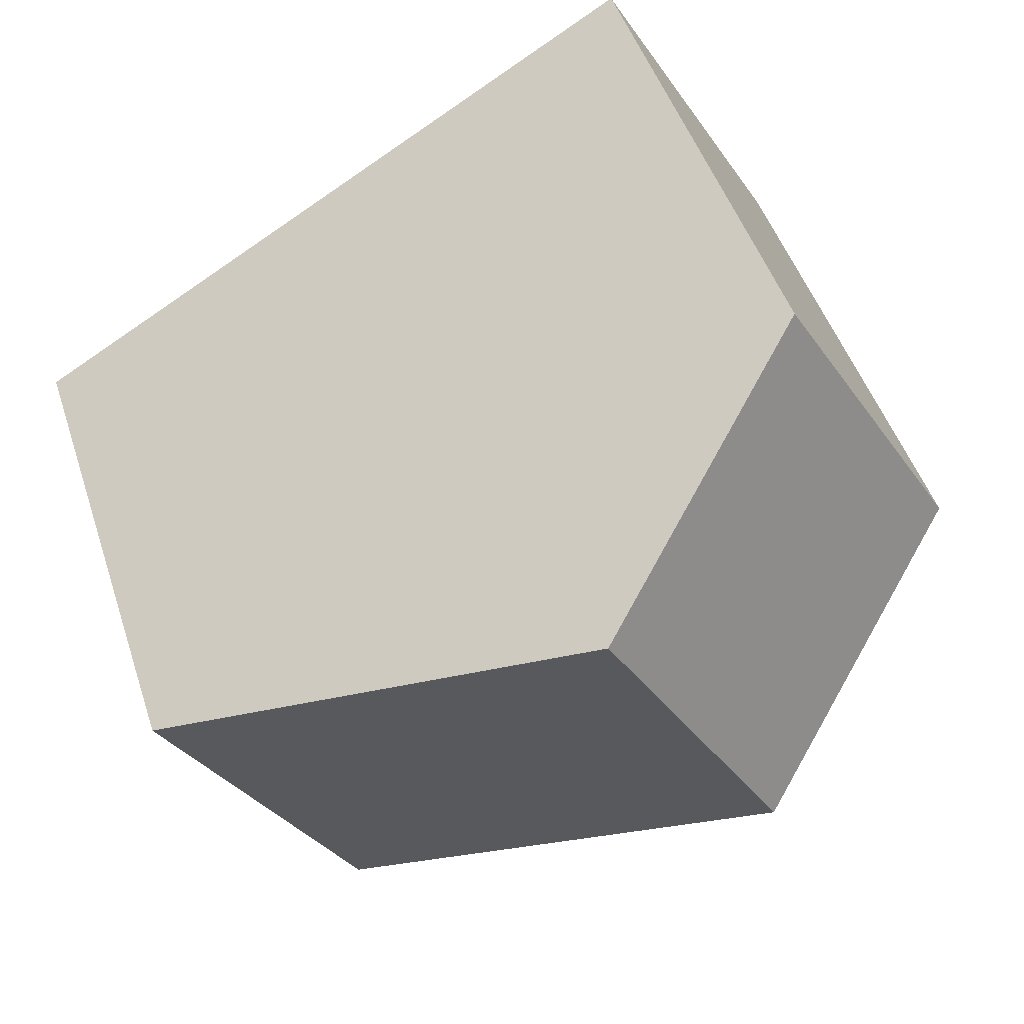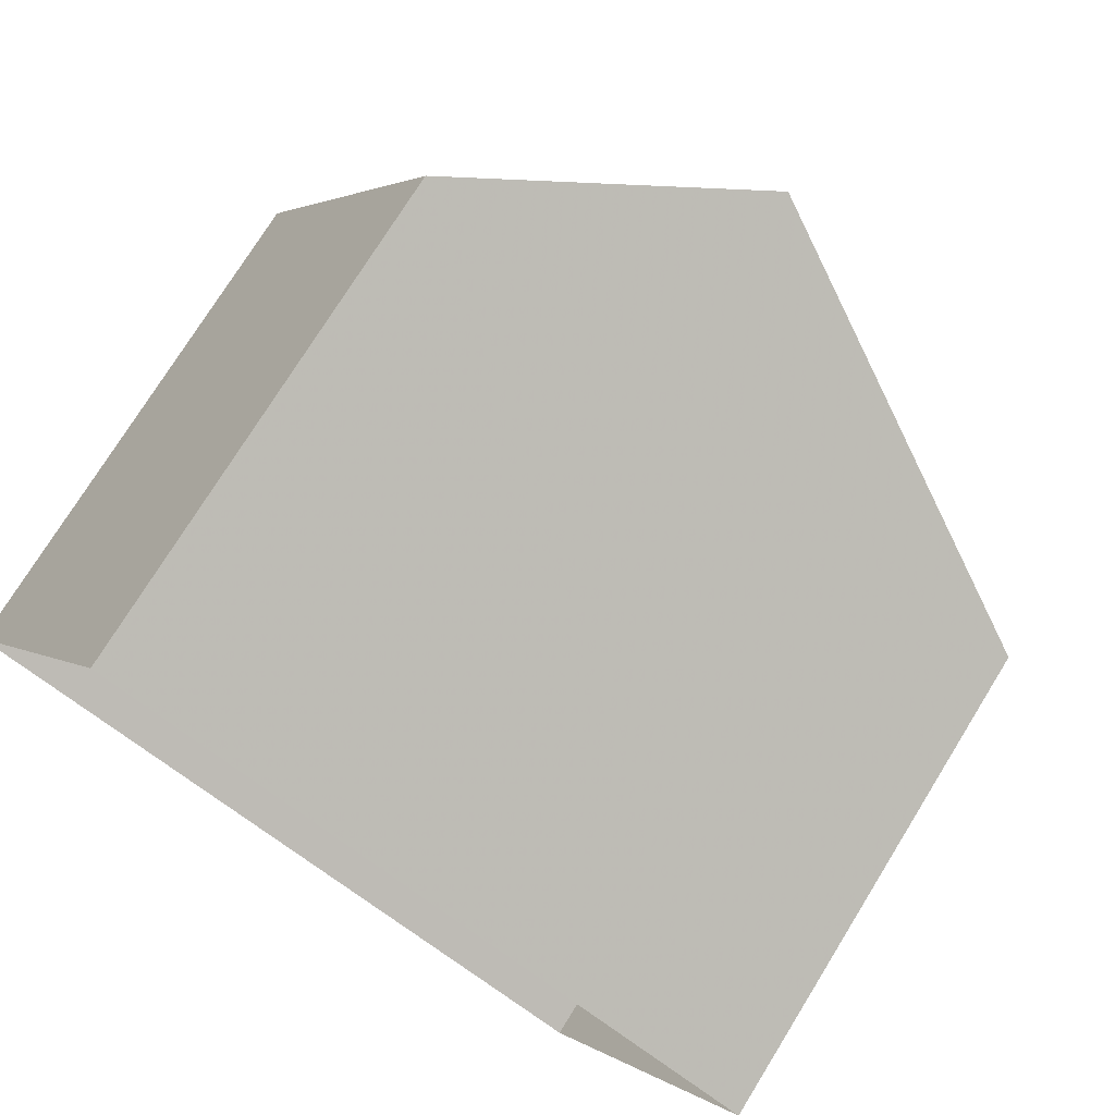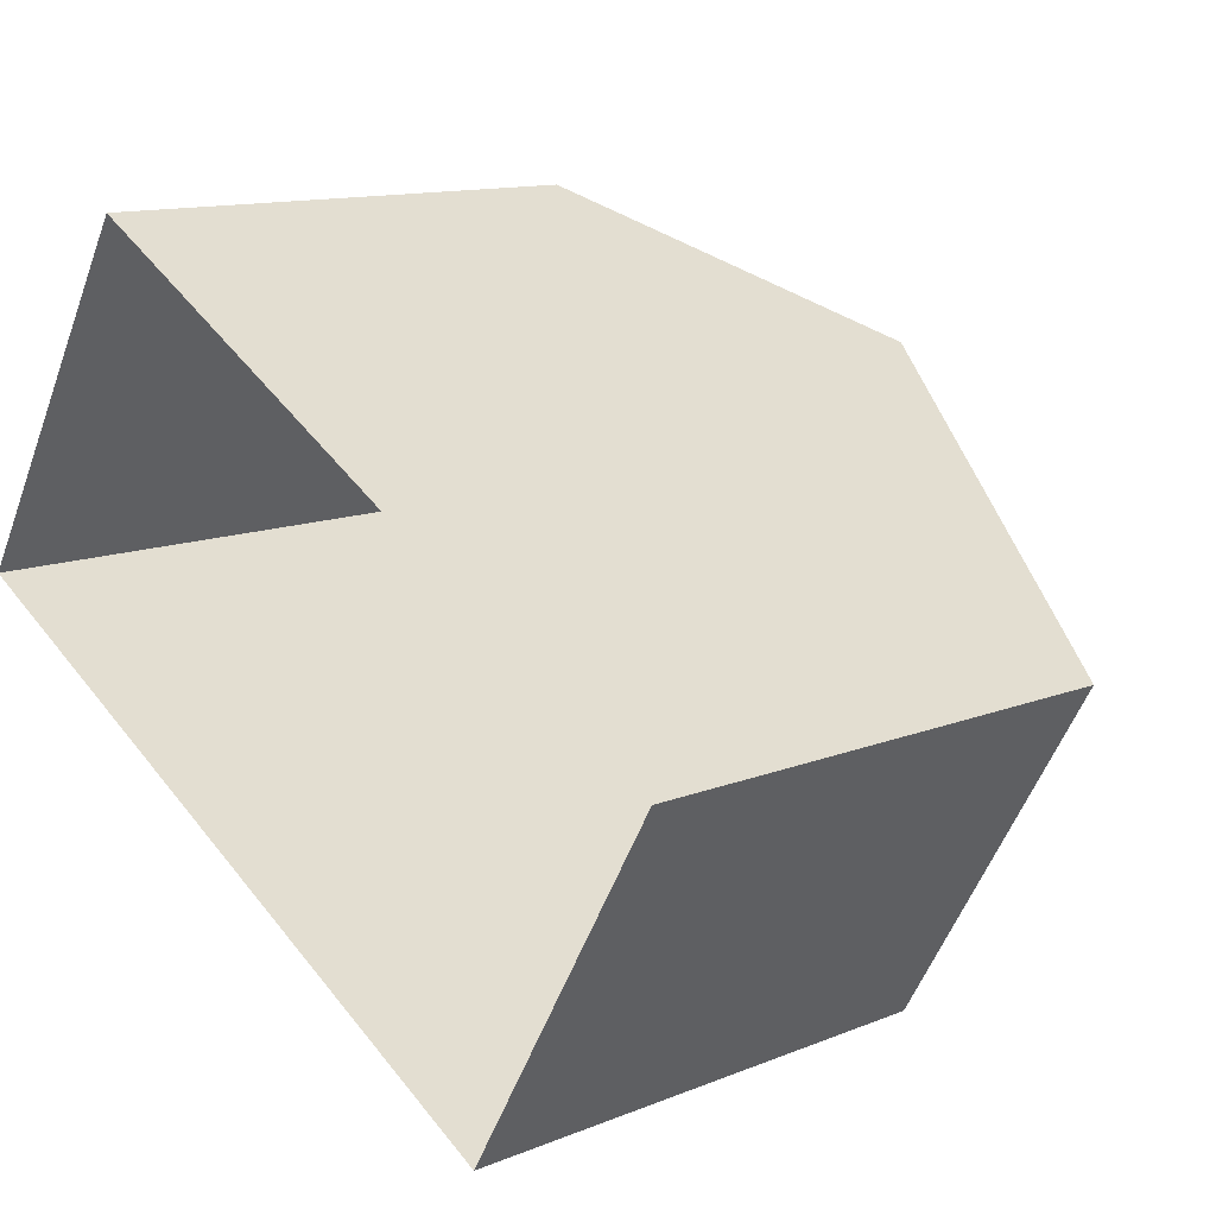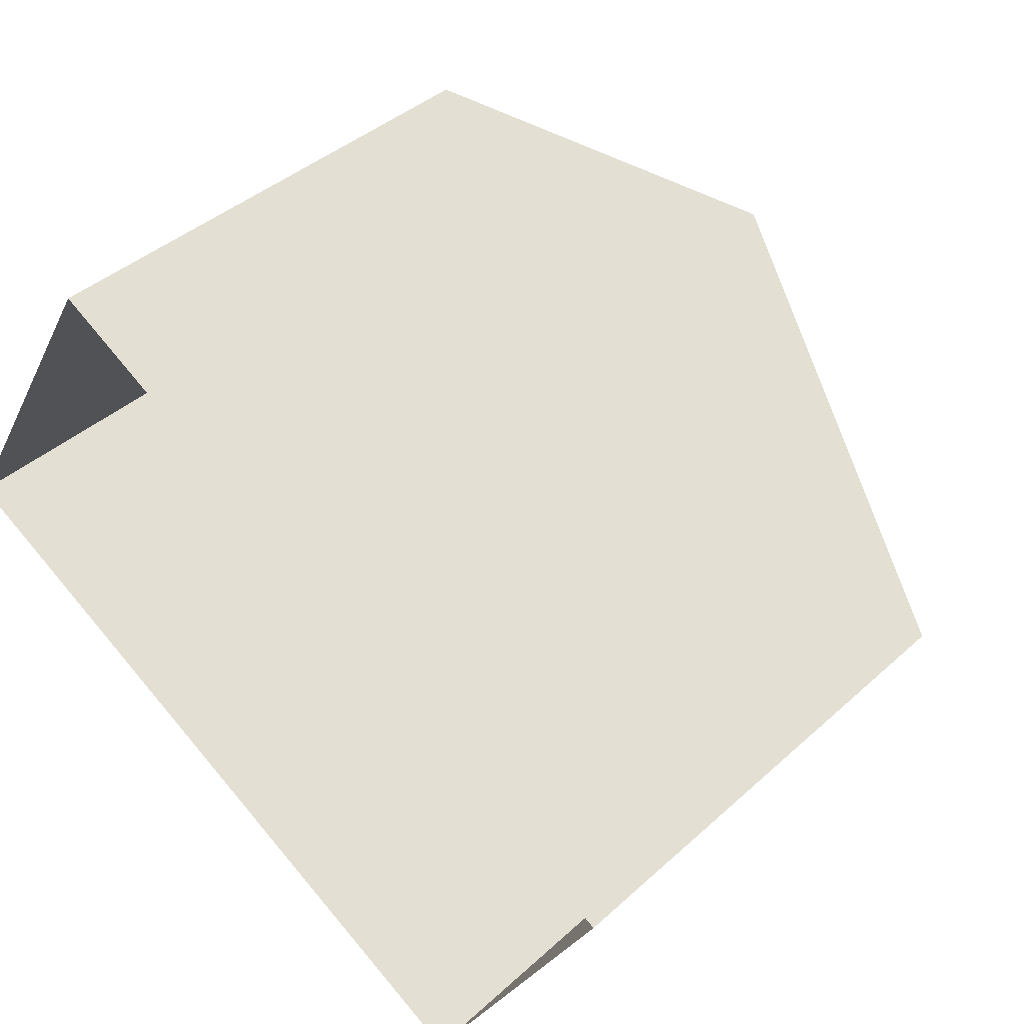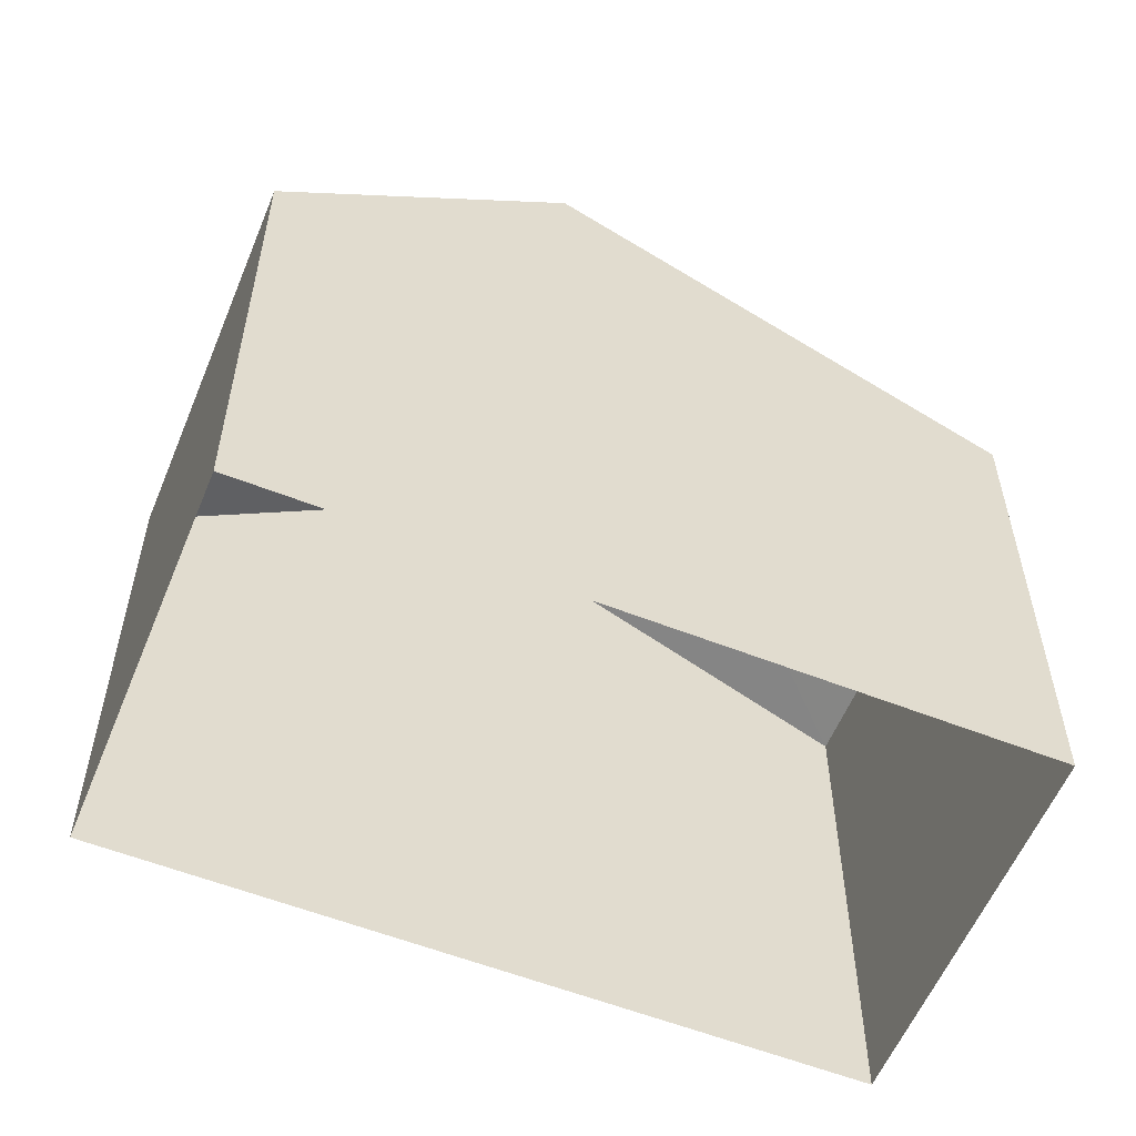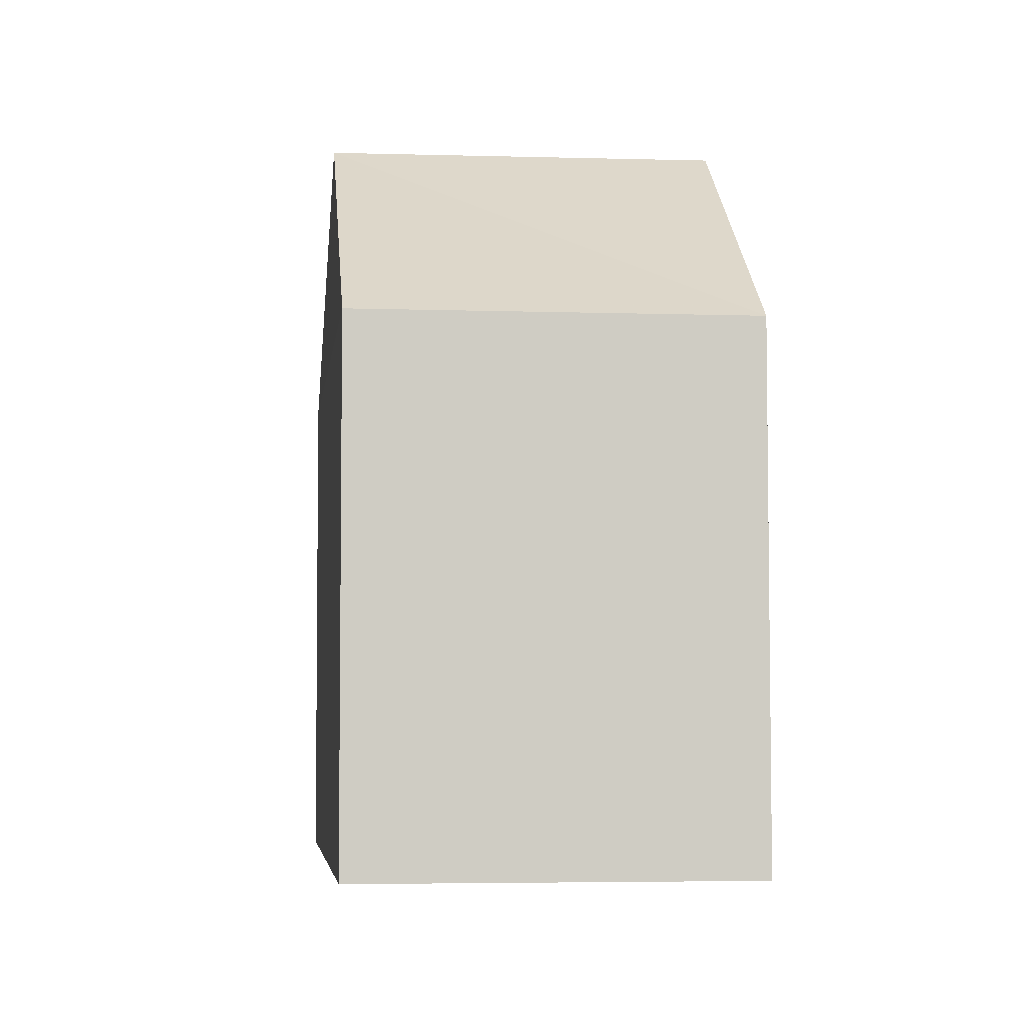
<metadata>
{"format":"obj","ext":"obj","renderer":"f3d","projection":"perspective","resolution":1024,"background":"white","views":[{"elev":47.9,"azim":-17.8,"up":"+Y"},{"elev":75.2,"azim":-148.2,"up":"+Y"},{"elev":12.3,"azim":-133.8,"up":"+Y"},{"elev":39.9,"azim":-138.1,"up":"+Y"},{"elev":-57.3,"azim":-172.1,"up":"+Z"},{"elev":-4.9,"azim":114.0,"up":"+Z"}]}
</metadata>
<code>
v -9146 -3.62e+04 16.57
v -9155 -3.62e+04 16.58
v -9148 -3.619e+04 16.58
v -9153 -3.62e+04 16.58
v -9148 -3.619e+04 22.04
v -9148 -3.62e+04 24.3
v -9146 -3.62e+04 22.04
v -9150 -3.62e+04 24.31
v -9153 -3.62e+04 22.04
v -9155 -3.62e+04 22.04
f 1 2 3
f 1 4 2
f 5 6 7
f 8 6 5
f 6 8 9
f 9 8 10
f 8 5 10
f 6 9 7
f 7 1 3
f 5 7 3
f 7 4 1
f 7 9 4
f 9 2 4
f 9 10 2
f 5 3 2
f 10 5 2

</code>
